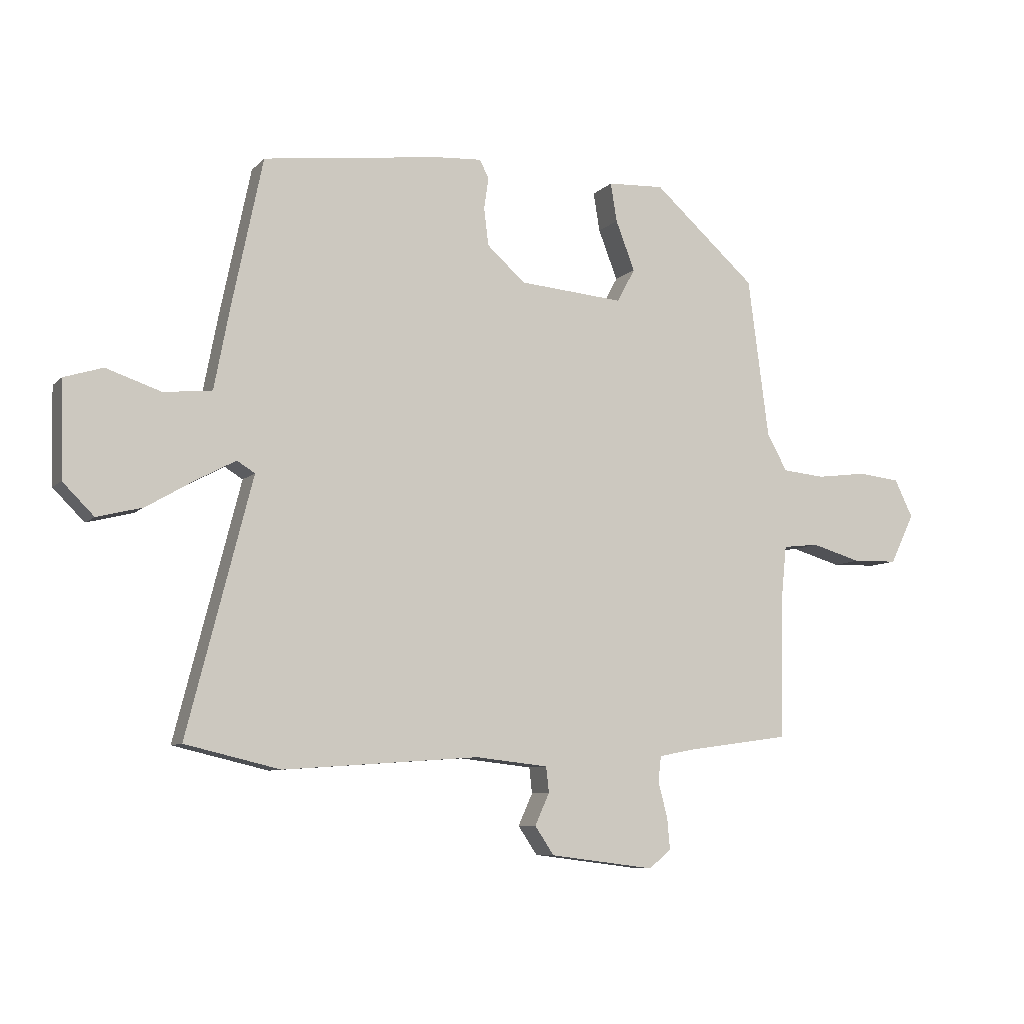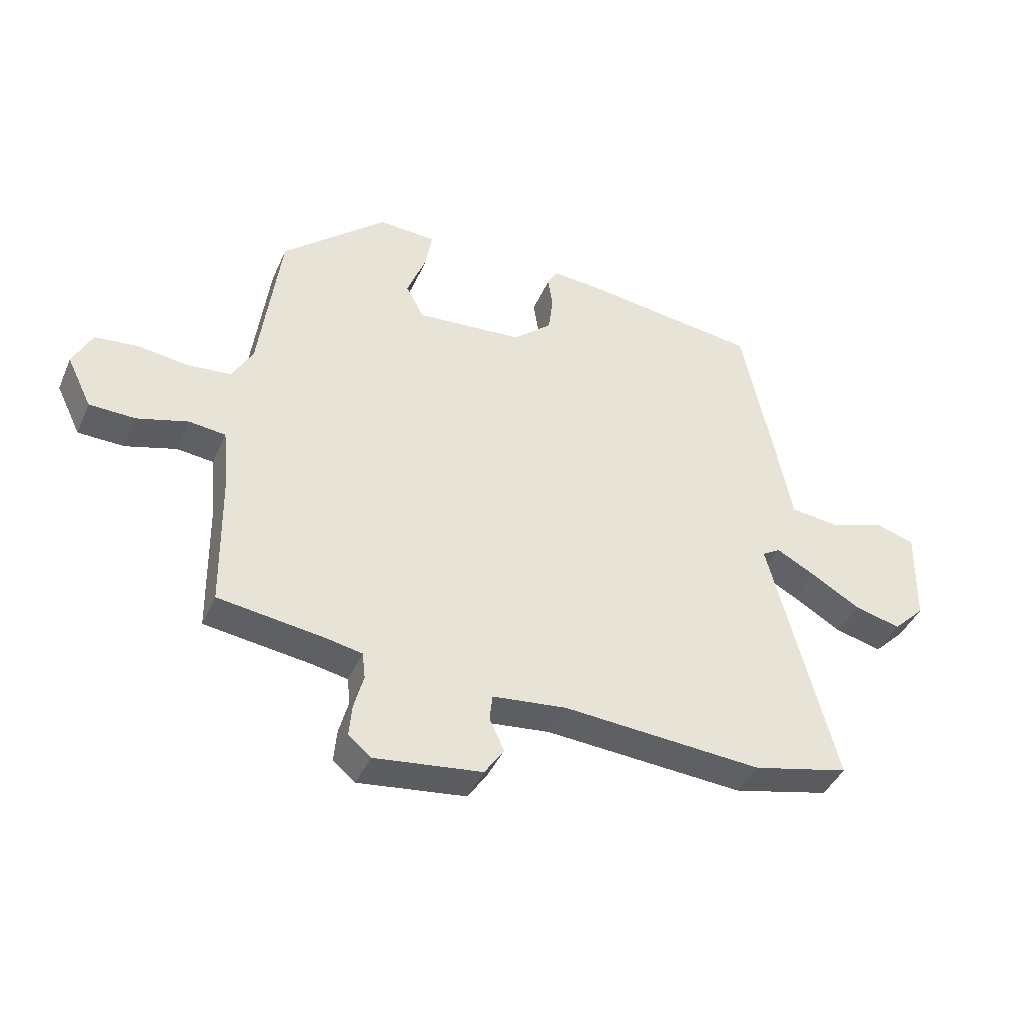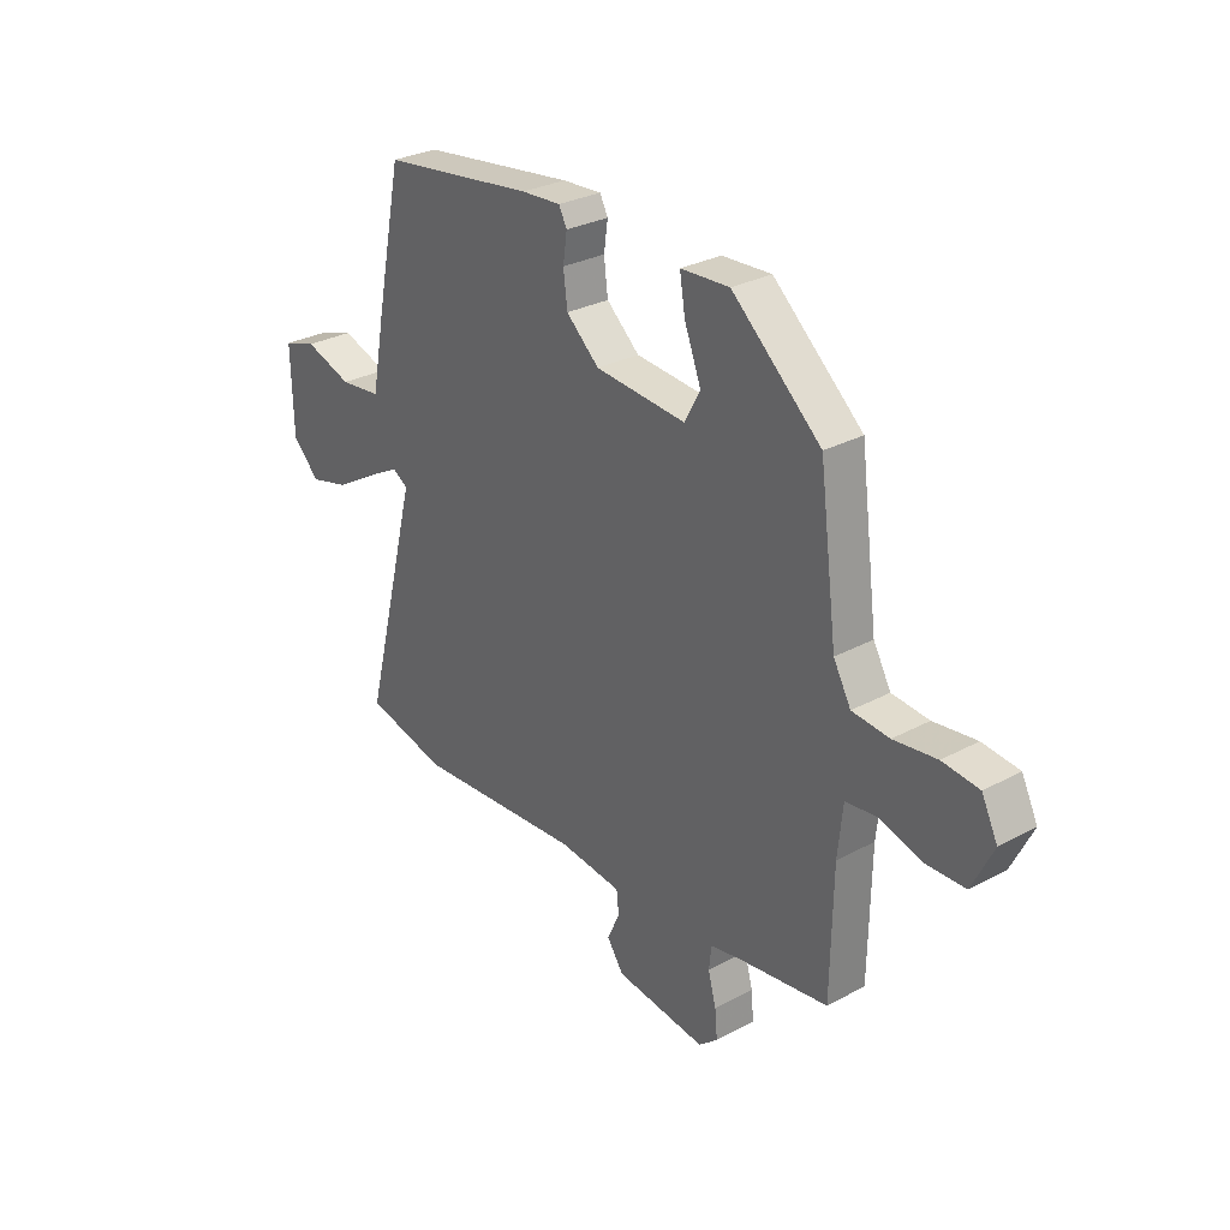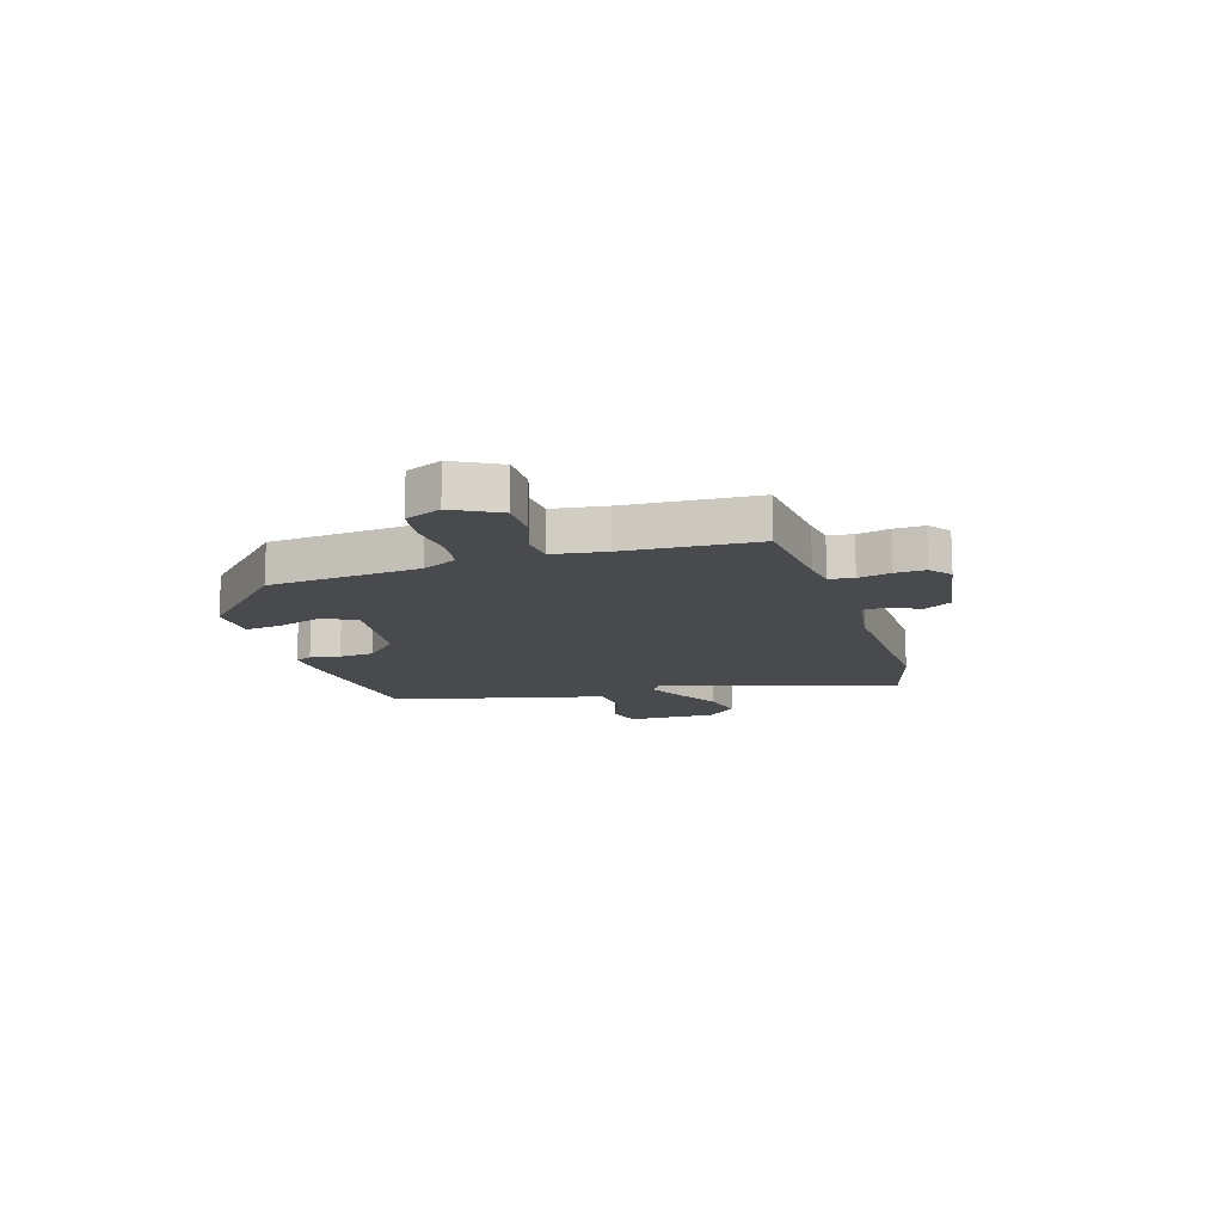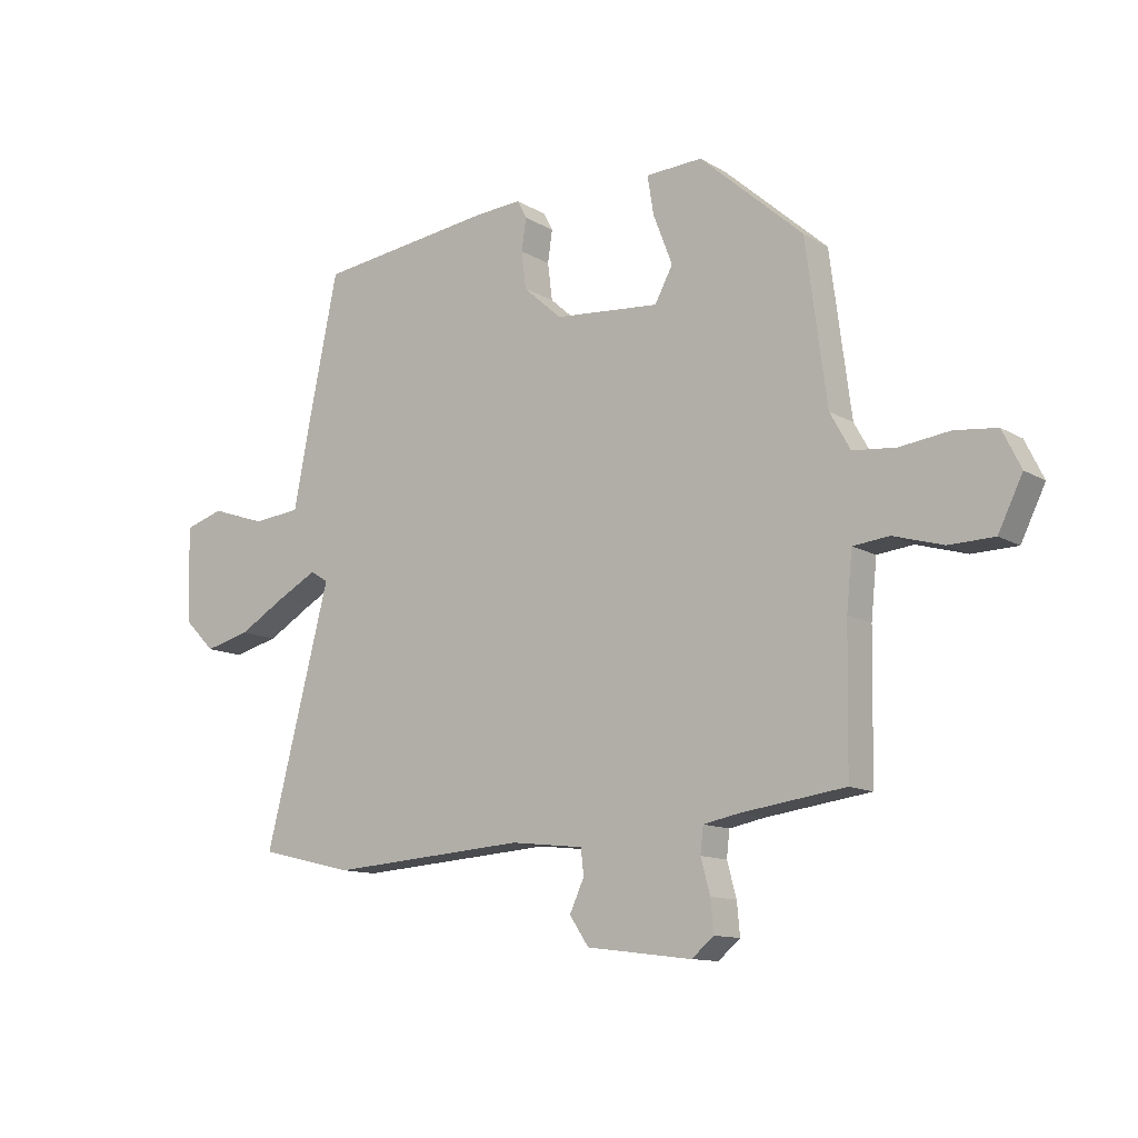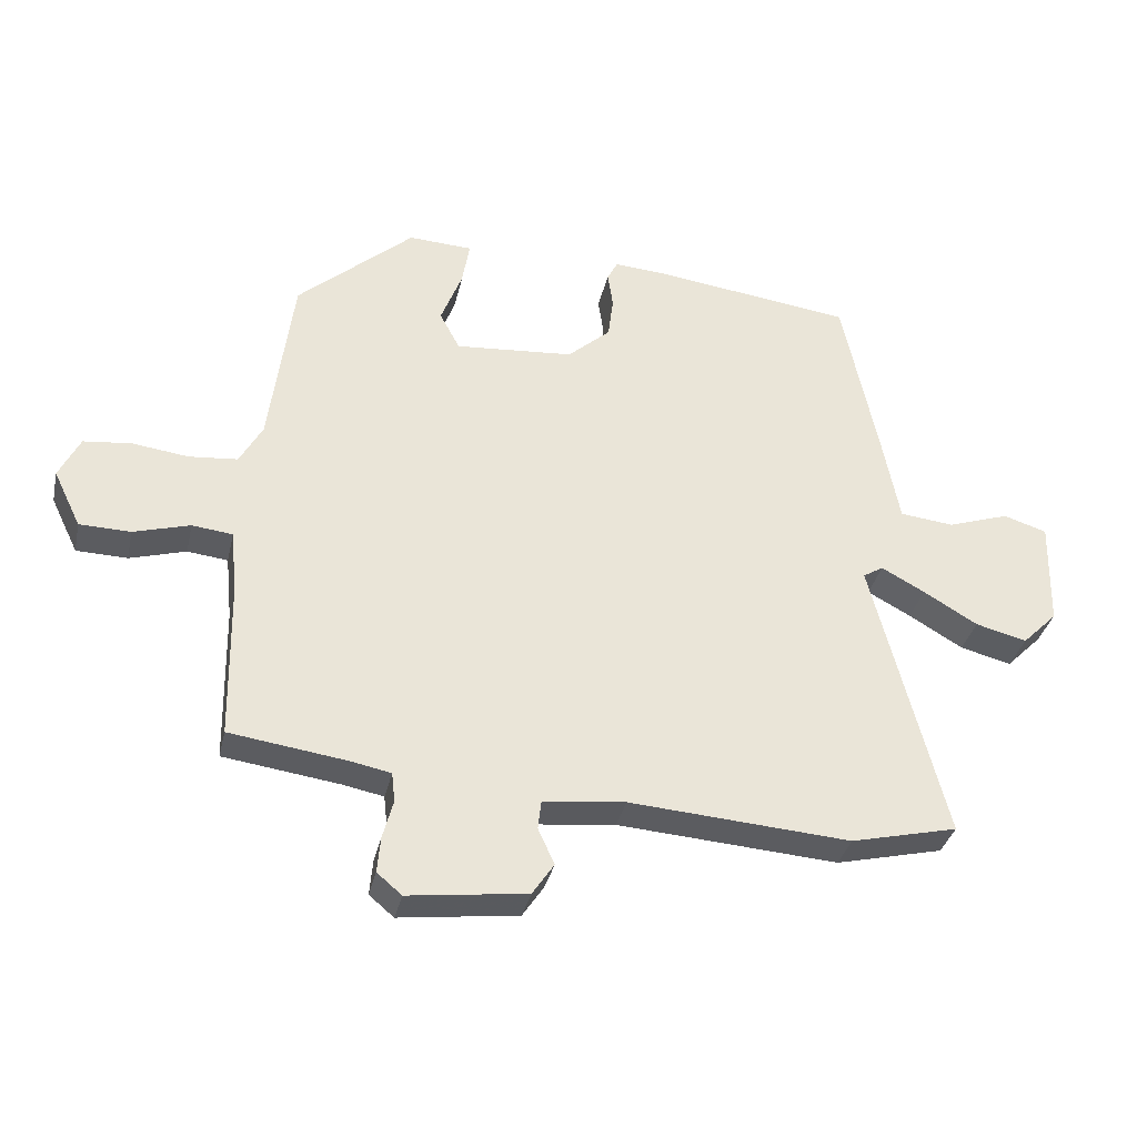
<metadata>
{"format":"obj","ext":"obj","renderer":"f3d","projection":"perspective","resolution":1024,"background":"white","views":[{"elev":-8.0,"azim":-23.5,"up":"+Z"},{"elev":-41.9,"azim":157.5,"up":"+Z"},{"elev":29.1,"azim":51.3,"up":"+Z"},{"elev":-13.4,"azim":105.0,"up":"+Y"},{"elev":-12.0,"azim":36.2,"up":"+Z"},{"elev":-34.3,"azim":167.5,"up":"+Z"}]}
</metadata>
<code>
v -0.465 0.07 0.486
v -0.157 0.07 0.526
v -0.078 0.07 0.531
v -0.062 0.07 0.5
v -0.07 0.07 0.445
v -0.062 0.07 0.381
v 0.004 0.07 0.322
v 0.186 0.07 0.307
v 0.217 0.07 0.365
v 0.184 0.07 0.451
v 0.173 0.07 0.518
v 0.271 0.07 0.523
v 0.449 0.07 0.365
v 0.485 0.07 0.089
v 0.52 0.07 0.026
v 0.594 0.07 0.019
v 0.68 0.07 0.03
v 0.753 0.07 0.022
v 0.785 0.07 -0.043
v 0.743 0.07 -0.129
v 0.665 0.07 -0.131
v 0.579 0.07 -0.106
v 0.517 0.07 -0.113
v 0.507 0.07 -0.211
v 0.503 0.07 -0.452
v 0.323 0.07 -0.477
v 0.262 0.07 -0.489
v 0.257 0.07 -0.534
v 0.273 0.07 -0.593
v 0.278 0.07 -0.648
v 0.24 0.07 -0.68
v 0.058 0.07 -0.657
v 0.025 0.07 -0.608
v 0.05 0.07 -0.553
v 0.045 0.07 -0.509
v -0.081 0.07 -0.495
v -0.42 0.07 -0.519
v -0.584 0.07 -0.48
v -0.472 0.07 -0.042
v -0.503 0.07 -0.023
v -0.57 0.07 -0.059
v -0.653 0.07 -0.108
v -0.732 0.07 -0.128
v -0.786 0.07 -0.074
v -0.79 0.07 0.091
v -0.723 0.07 0.112
v -0.628 0.07 0.08
v -0.545 0.07 0.089
v -0.518 0.07 0.23
v -0.465 0 0.486
v -0.157 0 0.526
v -0.078 0 0.531
v -0.062 0 0.5
v -0.07 0 0.445
v -0.062 0 0.381
v 0.004 0 0.322
v 0.186 0 0.307
v 0.217 0 0.365
v 0.184 0 0.451
v 0.173 0 0.518
v 0.271 0 0.523
v 0.449 0 0.365
v 0.485 0 0.089
v 0.52 0 0.026
v 0.594 0 0.019
v 0.68 0 0.03
v 0.753 0 0.022
v 0.785 0 -0.043
v 0.743 0 -0.129
v 0.665 0 -0.131
v 0.579 0 -0.106
v 0.517 0 -0.113
v 0.507 0 -0.211
v 0.503 0 -0.452
v 0.323 0 -0.477
v 0.262 0 -0.489
v 0.257 0 -0.534
v 0.273 0 -0.593
v 0.278 0 -0.648
v 0.24 0 -0.68
v 0.058 0 -0.657
v 0.025 0 -0.608
v 0.05 0 -0.553
v 0.045 0 -0.509
v -0.081 0 -0.495
v -0.42 0 -0.519
v -0.584 0 -0.48
v -0.472 0 -0.042
v -0.503 0 -0.023
v -0.57 0 -0.059
v -0.653 0 -0.108
v -0.732 0 -0.128
v -0.786 0 -0.074
v -0.79 0 0.091
v -0.723 0 0.112
v -0.628 0 0.08
v -0.545 0 0.089
v -0.518 0 0.23
f 3 4 5
f 2 3 5
f 1 2 5
f 49 1 5
f 48 49 5
f 45 46 47
f 44 45 47
f 43 44 47
f 42 43 47
f 41 42 47
f 40 41 47 48
f 48 5 6
f 40 48 6
f 39 40 6
f 39 6 7
f 38 39 7
f 37 38 7
f 36 37 7
f 32 33 34
f 31 32 34
f 30 31 34
f 29 30 34
f 28 29 34
f 27 28 34 35
f 36 7 8
f 35 36 8
f 27 35 8
f 26 27 8
f 20 21 22
f 19 20 22
f 18 19 22
f 17 18 22
f 16 17 22
f 15 16 22 23
f 14 15 23 24
f 13 14 24
f 12 13 24
f 11 12 24
f 10 11 24
f 9 10 24
f 24 25 26
f 9 24 26
f 8 9 26
f 54 53 52
f 54 52 51
f 54 51 50
f 54 50 98
f 54 98 97
f 96 95 94
f 96 94 93
f 96 93 92
f 96 92 91
f 96 91 90
f 97 96 90 89
f 55 54 97
f 55 97 89
f 55 89 88
f 56 55 88
f 56 88 87
f 56 87 86
f 56 86 85
f 83 82 81
f 83 81 80
f 83 80 79
f 83 79 78
f 83 78 77
f 84 83 77 76
f 57 56 85
f 57 85 84
f 57 84 76
f 57 76 75
f 71 70 69
f 71 69 68
f 71 68 67
f 71 67 66
f 71 66 65
f 72 71 65 64
f 73 72 64 63
f 73 63 62
f 73 62 61
f 73 61 60
f 73 60 59
f 73 59 58
f 75 74 73
f 75 73 58
f 75 58 57
f 1 50 51 2
f 2 51 52 3
f 3 52 53 4
f 4 53 54 5
f 5 54 55 6
f 6 55 56 7
f 7 56 57 8
f 8 57 58 9
f 9 58 59 10
f 10 59 60 11
f 11 60 61 12
f 12 61 62 13
f 13 62 63 14
f 14 63 64 15
f 15 64 65 16
f 16 65 66 17
f 17 66 67 18
f 18 67 68 19
f 19 68 69 20
f 20 69 70 21
f 21 70 71 22
f 22 71 72 23
f 23 72 73 24
f 24 73 74 25
f 25 74 75 26
f 26 75 76 27
f 27 76 77 28
f 28 77 78 29
f 29 78 79 30
f 30 79 80 31
f 31 80 81 32
f 32 81 82 33
f 33 82 83 34
f 34 83 84 35
f 35 84 85 36
f 36 85 86 37
f 37 86 87 38
f 38 87 88 39
f 39 88 89 40
f 40 89 90 41
f 41 90 91 42
f 42 91 92 43
f 43 92 93 44
f 44 93 94 45
f 45 94 95 46
f 46 95 96 47
f 47 96 97 48
f 48 97 98 49
f 49 98 50 1

</code>
